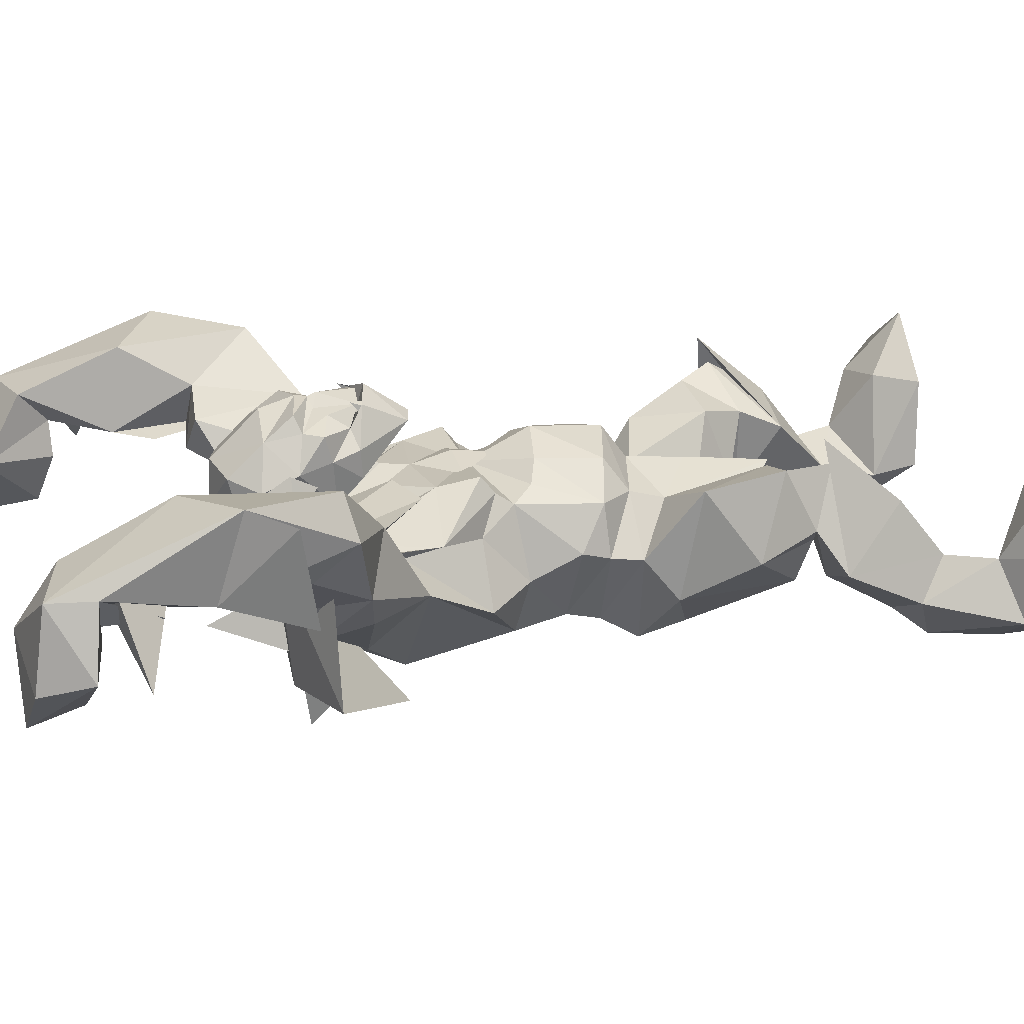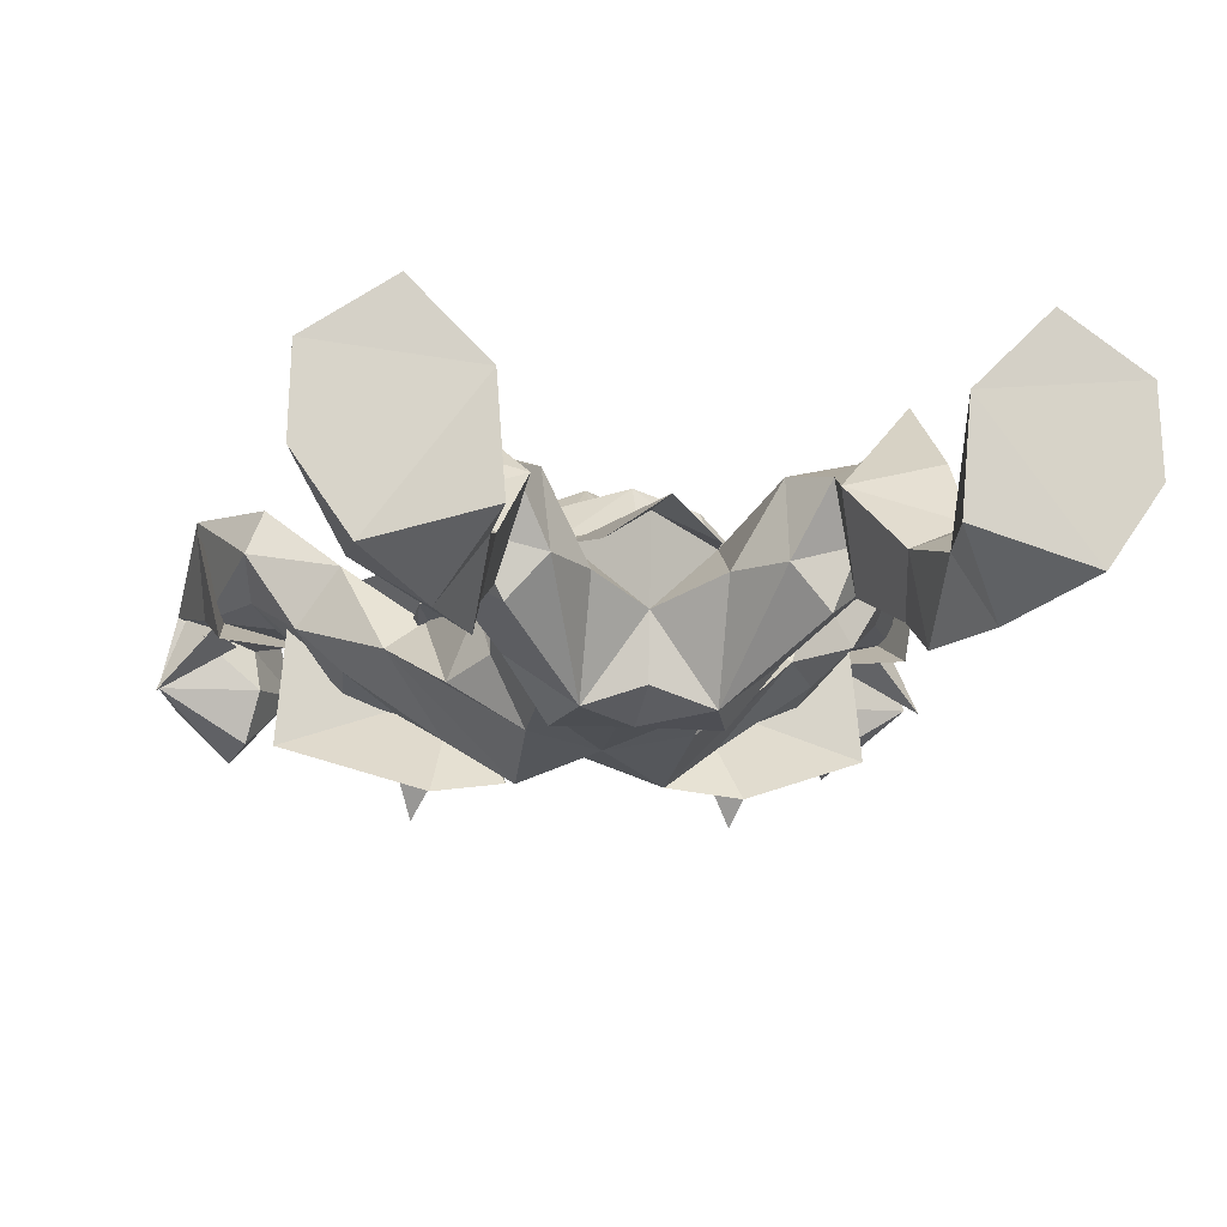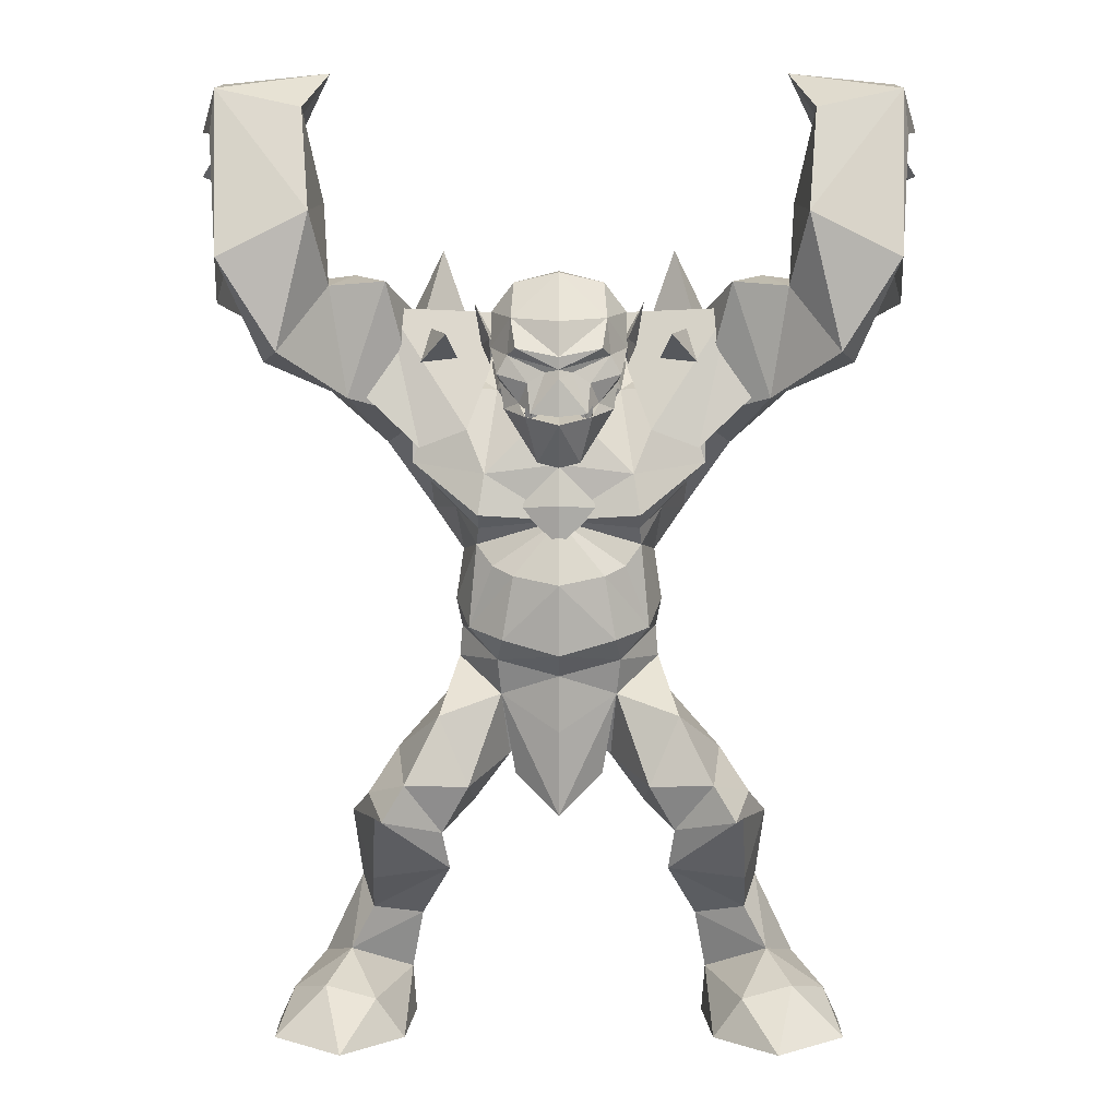
<metadata>
{"format":"obj","ext":"obj","renderer":"f3d","projection":"perspective","resolution":1024,"background":"white","views":[{"elev":19.1,"azim":-104.3,"up":"+Z"},{"elev":-12.4,"azim":-9.5,"up":"+Z"},{"elev":6.2,"azim":0.1,"up":"+Y"}]}
</metadata>
<code>
o TPL_ORCSTATUE
v 0.1177 3.37 0.6156
v -1.621 5.513 -0.2733
v 0.2523 1.525 0.05185
v 1.537 3.98 0.7349
v -1.851 4.49 0.7897
v 1.621 5.512 -0.2738
v 0.8739 3.965 -0.2648
v -0.4026 3.948 -0.2112
v 0.2691 4.188 0.109
v 1.401 4.02 0.2768
v 0.3803 3.615 -0.6483
v -0.2685 4.187 0.1089
v -1.4 4.02 0.2767
v -0.3796 3.615 -0.6483
v -1.237 0.02552 0.6495
v -0.8517 0.03689 -0.2034
v 0.7806 3.441 0.4018
v -0.78 3.441 0.4018
v -1.316 4.798 0.2266
v -1.645 0.03785 -0.01813
v -1.89 5.415 0.4377
v 1.89 5.415 0.437
v -0.3317 2.007 0.1414
v 1.03 1.384 0.6344
v 0.2988 1.863 -0.5956
v 1.467 3.992 -0.4323
v 1.451 4.36 0.2201
v 1.852 4.491 0.7896
v 1.223 0.457 -0.03476
v 1.238 0.02551 0.6493
v 0.8523 0.03688 -0.2036
v 0.9858 3.448 -0.04677
v 0.3324 2.007 0.1414
v 1.316 4.798 0.2265
v 0.3807 2.567 -0.4619
v -0.3761 4.196 0.3543
v -0.1826 3.627 0.7398
v 0.000348 1.798 0.2523
v -0.2516 1.525 0.05185
v 0.000347 1.303 0.1976
v -0.5284 4.142 -0.2136
v -0.6686 4.545 -0.2243
v -0.8695 4.15 -0.3254
v 0.529 4.142 -0.2135
v 0.6692 4.545 -0.2242
v 0.8701 4.15 -0.3253
v -1.747 4.853 0.3174
v -2.025 4.956 0.005214
v -1.856 5.092 0.4695
v 1.747 4.853 0.3173
v 2.026 4.957 0.004972
v 1.856 5.093 0.4692
v 0.6876 1.9 0.2819
v 0.5798 2.194 -0.1162
v -0.8916 0.685 -0.5569
v -0.5792 2.194 -0.116
v -1.619 5.162 0.3165
v -1.794 4.861 0.2787
v -1.838 5.167 0.4102
v 1.62 5.162 0.3163
v 1.794 4.861 0.2785
v 1.838 5.167 0.4099
v 0.8922 0.6852 -0.5571
v 1.398 0.01956 -0.3741
v -0.5682 3.937 0.279
v -0.6244 4.075 0.5076
v -0.7175 4.101 0.2246
v 0.5688 3.937 0.2791
v 0.625 4.075 0.5077
v 0.7181 4.101 0.2247
v 0.4032 3.948 -0.2112
v 0.7328 3.056 -0.2762
v 0.833 3.342 0.1512
v 1.209 1.283 -0.06507
v -0.8324 4.086 -0.5053
v -0.7903 4.039 -0.777
v -0.8681 3.886 -0.5855
v 0.833 4.087 -0.5052
v 0.7909 4.039 -0.7769
v 0.8687 3.886 -0.5854
v -0.687 1.9 0.2821
v -0.6312 0.9898 0.1746
v -0.7422 1.225 -0.231
v -0.38 2.567 -0.4619
v -1.03 1.383 0.6346
v -1.209 1.283 -0.06483
v 1.858 4.242 0.6785
v 1.736 4.136 0.1196
v -1.857 4.241 0.6785
v -1.736 4.136 0.1194
v 0.7661 4.183 -0.01223
v -0.7655 4.183 -0.01233
v 0.3842 4.05 0.44
v 0.4723 4.245 0.353
v 0.4353 4.007 0.2494
v -0.3835 4.05 0.44
v -0.4716 4.245 0.353
v -0.4346 4.007 0.2494
v 0.6645 1.237 0.2774
v -1.612 5.098 0.2776
v 1.612 5.098 0.2774
v -1.223 0.457 -0.03455
v 1.331 4.559 0.1626
v -1.331 4.559 0.1627
v -0.9852 3.448 -0.04784
v -0.7321 3.056 -0.2762
v -0.8323 3.342 0.1512
v -0.3519 3.752 0.08101
v -1.646 5.146 0.5251
v 1.646 5.146 0.5248
v 0.000358 4.424 0.1935
v 0.3768 4.196 0.3543
v 0.3433 4.089 -0.4808
v -1.466 3.991 -0.4324
v -0.3427 4.088 -0.4809
v 0.3862 3.907 0.3727
v -0.3855 3.907 0.3727
v -1.101 1.43 0.1604
v -0.6716 1.219 0.2748
v 0.7768 3.597 0.1232
v 1.41 5.312 0.4618
v -1.409 5.311 0.4621
v -0.6706 3.958 -0.5538
v 0.6713 3.958 -0.5537
v 0.5834 3.989 -0.1386
v -0.5828 3.989 -0.1387
v -0.7734 3.915 0.3225
v 0.774 3.915 0.3226
v 0.000349 1.844 -0.1701
v -1.536 3.979 0.7345
v -1.398 0.01957 -0.3739
v -0.7776 3.592 0.1209
v -0.765 4.175 -0.05006
v -1.268 4.338 0.4886
v -1.451 4.361 0.2208
v 1.269 4.339 0.4886
v -1.92 5.167 0.4373
v 1.92 5.167 0.437
v 1.646 0.03784 -0.01834
v 1.172 0.8496 -0.2706
v 0.6318 0.99 0.1744
v 0.8133 1.419 0.03789
v -1.001 1.324 0.49
v 0.3128 3.846 -0.511
v 0.000354 3.533 0.3684
v -1.032 0.9625 0.1056
v 1.032 0.9628 0.1053
v 1.002 1.325 0.4898
v 1.097 1.441 0.1617
v -1.171 0.8494 -0.2704
v 0.457 3.058 0.3846
v 0.7658 4.175 -0.05025
v 0.6276 3.782 0.126
v 0.8924 0.02317 0.3057
v 0.876 0.2884 -0.2581
v -0.8917 0.02317 0.3059
v -0.8754 0.2881 -0.2579
v -0.117 3.37 0.6156
v 0.000353 3.102 -0.5662
v -0.312 3.846 -0.511
v -0.873 3.965 -0.2649
v -0.6272 3.782 0.1259
v 0.1833 3.627 0.7398
v -0.22 3.699 0.6274
v -0.2374 3.999 0.7249
v -0.6834 1.377 -0.2649
v -0.2981 1.863 -0.5956
v -0.2504 4.357 0.4102
v 1.516 5.145 0.2661
v 2.012 5.2 0.06504
v 1.286 5.526 0.09735
v 1.551 5.228 -0.2153
v -1.516 5.145 0.2658
v -2.011 5.2 0.06563
v -1.285 5.526 0.09795
v -1.55 5.228 -0.2147
v 0.684 1.377 -0.2651
v 0.4982 1.346 -0.05927
v -0.4976 1.345 -0.05906
v -1.903 5.475 -0.01073
v 1.903 5.474 -0.01133
v -0.4563 3.058 0.3846
v -0.5151 2.4 0.2018
v 0.5158 2.4 0.2018
v 1.719 5.157 0.2357
v -1.719 5.157 0.2362
v -0.3871 2.16 -0.6291
v 0.3878 2.16 -0.6291
v 1.355 4.742 0.7172
v -1.355 4.741 0.7173
v -1.383 3.822 0.1125
v -1.632 3.919 0.4994
v 1.383 3.822 0.1128
v 1.632 3.92 0.4998
v -0.3566 3.452 -0.6755
v 0.3573 3.452 -0.6755
v 0.2207 3.699 0.6274
v 0.000355 3.685 0.4453
v 0.1579 3.645 0.7385
v -0.9648 4.363 0.3735
v 0.9654 4.364 0.3736
v -0.2917 4.271 0.1023
v 0.2925 4.271 0.1023
v 0.2683 3.784 0.2219
v -0.2676 3.784 0.2219
v 0.5582 2.814 -0.1887
v -0.5575 2.814 -0.1887
v -1.632 0.04974 0.3883
v 1.633 0.04972 0.3881
v 0.2511 4.357 0.4102
v 0.00035 2.271 0.4691
v 0.00035 2.129 0.2793
v 0.8382 4.215 0.1068
v 0.000349 1.876 -0.4908
v -0.8375 4.214 0.1068
v 0.2381 3.999 0.7249
v 0.3526 3.752 0.08101
v -0.6682 3.712 -0.4353
v -1.054 0.2549 0.3189
v 1.054 0.2548 0.3187
v -0.5163 1.5 0.3406
v 0.9387 1.664 -0.06027
v 1.149 4.4 0.1515
v -1.148 4.4 0.1515
v 0.5169 1.5 0.3404
v 0.7428 1.225 -0.2312
v -0.8426 1.345 0.0202
v 1.347 0.3238 0.2817
v -1.346 0.3238 0.2819
v -1.401 0.3616 -0.3455
v 1.401 0.3616 -0.3457
v 1.179 3.718 0.4086
v 1.265 4.201 0.04284
v -1.265 4.201 0.04267
v 0.000353 3.026 0.3248
v 0.4697 2.88 0.2213
v -0.469 2.88 0.2213
v -1.179 3.717 0.4083
v 1.09 0.7101 -0.0356
v -1.09 0.7098 -0.03537
v -0.3042 3.663 0.5287
v 0.3049 3.663 0.5287
v -0.2863 1.623 -0.0594
v 0.3023 1.616 -0.04901
v 0.2862 4.067 0.03394
v -0.2855 4.067 0.03394
v 2e-05 4.038 -0.2507
v 0.000356 3.884 0.7536
v -0.1572 3.645 0.7385
v 0.000355 3.585 0.8006
v -0.9605 4.218 0.2044
v 0.9611 4.218 0.2045
v 0.3895 2.854 -0.526
v 0.8089 0.6412 -0.1636
v -0.3888 2.854 -0.526
v -0.8083 0.641 -0.1634
v 0.000352 2.675 0.4974
v 0.000186 3.711 -0.4923
v 0.284 3.961 0.6344
v 0.3428 3.857 0.627
v -0.2833 3.961 0.6344
v -0.3421 3.857 0.627
v -0.5636 2.374 -0.09485
v 0.5643 2.374 -0.09485
v -0.5892 3.081 0.0894
v 0.59 3.081 0.0894
v 0.00035 2.224 -0.6108
v 1.131 4.052 -0.1766
v -1.13 4.052 -0.1768
v 0.3487 4.021 0.3737
v -0.348 4.021 0.3737
v 0.6689 3.712 -0.4352
v 0.6389 3.929 -0.2412
v -0.6382 3.929 -0.241
v 0.9001 4.14 -0.4988
v -0.8994 4.14 -0.4989
v 0.3535 2.214 0.2021
v -0.3528 2.214 0.2021
v -1.081 0.364 -0.5256
v 1.081 0.3642 -0.5258
v 0.6119 2.004 -0.35
v -0.6122 2.001 -0.3511
v 0.000357 4.276 0.01618
v -0.3205 2.352 0.3882
v 0.3212 2.352 0.3882
v 0.1845 3.524 0.2867
v -0.1838 3.524 0.2866
v -1.794 4.625 0.309
v 1.794 4.625 0.3089
v 0.000358 4.413 0.4476
v 0.285 3.646 0.3697
v -0.2843 3.646 0.3697
v -1.583 4.145 0.3004
v 1.583 4.145 0.3006
v -0.9381 1.663 -0.06006
v 0.5148 3.542 0.4254
v -0.5141 3.542 0.4254
v -1.484 5.132 0.05721
v 1.484 5.131 0.05667
v -0.7538 3.511 -0.7119
v 0.7545 3.511 -0.7119
v 0.8785 1.526 0.4267
v -0.878 1.526 0.427
v 0.000356 3.953 0.7619
v -0.2648 4.164 0.5955
v 0.2655 4.164 0.5955
v 0.000357 4.146 0.7033
v -0.3258 3.812 0.4799
v 0.3265 3.812 0.4799
v 0.1729 3.81 0.6931
v -0.1722 3.81 0.6931
v 0.000355 3.63 0.7788
v 0.000354 3.343 0.6376
v 0.5959 2.538 -0.04561
v -0.5951 2.538 -0.04561
v 1.156 3.77 -0.102
v -1.155 3.769 -0.1023
v 1.551 0.2505 0.06048
v -1.55 0.2505 0.06069
v 0.000346 3.33 0.3328
v -0.2314 3.1 0.3322
v 0.000352 2.885 0.3682
v 0.2321 3.1 0.3322
v 0.000353 3.109 0.3959
v 0.000337 3.342 0.3329
v -0.258 2.717 0.3971
v 0.2587 2.717 0.3971
v 0.000351 2.58 -0.5147
v -0.3793 3.998 0.4386
v 0.38 3.998 0.4386
v 1.069 0.9575 0.2764
v -1.069 0.9572 0.2766
v -0.3716 2.374 -0.5069
v 0.3723 2.374 -0.5069
v -0.456 2.979 0.2868
v 0.4567 2.979 0.2868
v -0.4205 3.29 0.3339
v 0.4212 3.29 0.3338
v 0.000226 3.506 0.3503
v -0.8563 0.887 -0.4022
v 0.8569 0.8873 -0.4025
v -0.3762 2.764 0.293
v 0.3769 2.764 0.293
v -0.07574 3.868 0.7071
v 0.07645 3.868 0.7071
v 0.000356 3.838 0.7712
v -0.1839 3.69 0.7563
v -0.1864 3.643 0.7013
v -0.1804 3.626 0.7333
v 0.1729 3.666 0.6915
v 0.1458 3.613 0.7225
v 0.1474 3.658 0.7382
v 0.11 3.644 0.7358
v 0.1381 3.617 0.7466
v 0.1846 3.69 0.7563
v 0.1811 3.626 0.7333
v 0.1871 3.643 0.7013
v -0.1093 3.644 0.7358
v -0.1451 3.613 0.7225
v -0.1467 3.658 0.7382
v -0.1722 3.666 0.6915
v -0.1374 3.617 0.7466
v 0 0 0
f 158 37 241
f 311 344 261
f 94 93 95
f 94 95 270
f 96 97 98
f 98 97 271
f 210 290 306
f 290 210 111
f 116 95 93
f 93 94 270
f 98 117 96
f 97 96 271
f 37 158 250
f 158 145 313
f 163 1 242
f 313 250 158
f 241 37 164
f 198 164 37
f 307 290 305
f 262 308 164
f 168 36 305
f 111 202 168
f 163 242 197
f 250 198 37
f 199 312 198
f 197 198 163
f 197 199 198
f 309 260 197
f 202 205 36
f 36 168 202
f 204 203 112
f 203 111 210
f 145 291 1
f 242 1 291
f 292 145 158
f 158 241 292
f 112 210 306
f 210 112 203
f 165 248 304
f 345 310 259
f 329 205 308
f 308 262 329
f 204 330 309
f 260 309 330
f 283 203 245
f 203 204 245
f 202 283 246
f 205 202 246
f 283 247 246
f 247 283 245
f 346 312 199
f 310 345 199
f 344 311 249
f 249 164 198
f 1 163 250
f 198 250 163
f 330 306 259
f 216 248 259
f 330 259 260
f 259 310 260
f 305 329 261
f 248 165 261
f 261 329 262
f 311 261 262
f 95 116 270
f 116 93 270
f 117 98 271
f 96 117 271
f 283 202 111
f 203 283 111
f 168 290 111
f 290 168 305
f 309 291 204
f 204 291 145
f 292 308 205
f 292 205 145
f 248 216 304
f 290 307 306
f 305 261 165
f 165 304 305
f 259 306 216
f 304 216 306
f 307 305 304
f 306 307 304
f 241 164 308
f 241 308 292
f 197 242 309
f 309 242 291
f 260 310 197
f 310 199 197
f 311 262 164
f 249 311 164
f 312 346 249
f 312 249 198
f 250 313 1
f 145 1 313
f 36 329 305
f 36 205 329
f 330 112 306
f 204 112 330
f 344 249 346
f 344 248 261
f 199 345 346
f 248 345 259
f 346 248 344
f 248 346 345
f 347 348 349
f 355 354 356
f 357 355 356
f 362 347 349
f 257 285 327
f 255 195 159
f 338 217 286
f 236 314 206
f 217 204 286
f 245 204 217
f 26 125 301
f 114 300 126
f 10 17 125
f 13 126 18
f 211 257 284
f 328 159 35
f 206 314 35
f 10 125 26
f 32 253 196
f 40 39 38
f 38 23 40
f 205 246 108
f 195 258 159
f 33 38 40
f 3 38 33
f 257 211 285
f 39 40 23
f 38 39 23
f 40 3 33
f 3 40 38
f 184 314 236
f 338 153 217
f 72 32 120
f 253 32 72
f 255 105 195
f 315 237 207
f 315 207 84
f 105 106 132
f 105 255 106
f 315 183 237
f 284 257 326
f 8 108 246
f 162 108 274
f 8 246 247
f 245 71 247
f 125 113 11
f 13 114 126
f 126 14 115
f 72 120 266
f 125 9 113
f 296 9 125
f 126 115 12
f 297 126 12
f 38 23 129
f 33 38 129
f 132 106 265
f 162 337 108
f 273 144 71
f 247 71 144
f 205 108 287
f 108 337 287
f 338 73 153
f 206 266 236
f 217 153 273
f 258 196 159
f 196 253 159
f 8 247 160
f 105 218 195
f 274 160 218
f 107 337 162
f 265 207 237
f 263 278 183
f 284 278 211
f 277 264 184
f 277 285 211
f 267 328 334
f 218 160 195
f 160 258 195
f 258 144 196
f 144 273 272
f 72 206 253
f 72 266 206
f 207 106 255
f 265 106 207
f 38 33 212
f 23 38 212
f 211 278 212
f 277 211 212
f 273 71 217
f 217 71 245
f 325 338 286
f 337 325 287
f 236 266 336
f 236 336 235
f 265 237 335
f 335 237 235
f 35 159 253
f 206 35 253
f 159 84 255
f 84 207 255
f 235 326 257
f 327 235 257
f 247 258 160
f 258 247 144
f 56 278 263
f 56 263 333
f 277 54 264
f 264 54 334
f 107 265 335
f 132 265 107
f 266 73 336
f 266 120 73
f 144 272 196
f 272 32 196
f 8 274 108
f 160 274 8
f 277 212 33
f 54 277 33
f 212 278 23
f 278 56 23
f 284 183 278
f 284 326 183
f 184 285 277
f 327 285 184
f 286 204 339
f 325 286 339
f 205 287 339
f 287 325 339
f 17 296 125
f 18 126 297
f 126 300 14
f 125 11 301
f 314 264 35
f 264 314 184
f 263 315 84
f 315 263 183
f 320 321 324
f 323 320 324
f 323 324 322
f 324 321 322
f 337 235 325
f 235 338 325
f 235 237 342
f 237 183 342
f 236 235 343
f 184 236 343
f 328 267 333
f 159 328 84
f 263 84 333
f 328 333 84
f 35 264 334
f 334 328 35
f 235 182 335
f 107 335 182
f 151 235 336
f 336 73 151
f 337 182 235
f 107 182 337
f 151 338 235
f 151 73 338
f 339 145 205
f 145 339 204
f 183 326 342
f 235 342 326
f 327 184 343
f 343 235 327
f 275 26 301
f 251 12 276
f 279 16 131
f 240 82 332
f 9 296 252
f 12 251 297
f 156 131 16
f 219 156 157
f 243 129 23
f 82 146 85
f 86 240 332
f 244 129 25
f 129 243 167
f 53 281 54
f 275 252 26
f 141 254 239
f 154 220 155
f 209 228 30
f 140 63 341
f 187 267 167
f 177 25 281
f 129 244 33
f 281 53 222
f 225 53 33
f 53 54 33
f 167 166 282
f 167 179 166
f 81 282 295
f 341 63 254
f 64 154 31
f 31 280 64
f 140 231 63
f 239 74 331
f 222 53 302
f 178 25 177
f 141 341 254
f 81 221 23
f 56 81 23
f 256 82 240
f 340 82 256
f 55 340 256
f 55 150 340
f 282 81 56
f 81 295 303
f 81 303 221
f 150 86 340
f 119 83 227
f 302 53 225
f 147 141 24
f 141 239 331
f 150 240 86
f 229 208 15
f 252 275 9
f 276 114 251
f 276 300 114
f 118 83 86
f 143 118 86
f 83 119 82
f 119 143 82
f 20 131 156
f 230 279 131
f 64 139 154
f 280 231 64
f 140 29 231
f 239 140 74
f 99 226 141
f 148 99 141
f 74 140 341
f 281 222 177
f 86 332 143
f 82 143 332
f 146 86 85
f 74 147 24
f 331 74 148
f 148 141 331
f 226 149 74
f 149 148 74
f 102 150 230
f 230 150 55
f 154 209 30
f 154 30 220
f 31 155 280
f 31 154 155
f 208 156 15
f 15 156 219
f 157 16 279
f 156 16 157
f 295 282 166
f 179 227 166
f 167 267 214
f 167 214 129
f 142 177 222
f 142 178 177
f 99 178 142
f 225 33 244
f 179 119 227
f 23 221 243
f 333 187 56
f 333 267 187
f 188 334 54
f 20 156 208
f 230 319 102
f 154 139 209
f 318 231 29
f 267 25 214
f 214 25 129
f 219 229 15
f 102 219 157
f 228 220 30
f 220 29 155
f 303 119 221
f 179 221 119
f 149 142 222
f 222 302 149
f 99 302 225
f 225 178 99
f 226 142 149
f 226 99 142
f 227 83 118
f 166 227 295
f 228 318 29
f 228 29 220
f 319 229 102
f 102 229 219
f 20 319 230
f 230 131 20
f 318 139 231
f 64 231 139
f 29 140 239
f 254 29 239
f 150 102 240
f 102 256 240
f 179 243 221
f 243 179 167
f 244 178 225
f 178 244 25
f 251 13 18
f 13 251 114
f 252 17 10
f 10 26 252
f 29 254 155
f 63 155 254
f 256 102 157
f 157 55 256
f 267 188 25
f 267 334 188
f 113 275 11
f 113 9 275
f 115 14 276
f 115 276 12
f 230 55 279
f 55 157 279
f 63 231 280
f 155 63 280
f 281 25 188
f 281 188 54
f 167 282 187
f 187 282 56
f 227 118 295
f 303 295 118
f 17 252 296
f 18 297 251
f 300 276 14
f 301 11 275
f 149 302 148
f 99 148 302
f 303 118 143
f 143 119 303
f 139 318 209
f 228 209 318
f 319 20 208
f 208 229 319
f 331 74 24
f 141 331 24
f 86 332 85
f 332 82 85
f 340 83 82
f 340 86 83
f 226 341 141
f 74 341 226
f 293 135 234
f 215 234 224
f 293 192 288
f 293 288 135
f 289 294 27
f 194 294 289
f 200 238 132
f 134 190 130
f 288 104 90
f 174 176 298
f 175 298 176
f 172 170 299
f 299 171 172
f 103 289 88
f 189 136 4
f 213 120 201
f 289 28 194
f 189 4 28
f 27 294 233
f 34 289 27
f 223 213 201
f 43 42 41
f 92 42 43
f 46 44 45
f 91 46 45
f 49 48 47
f 100 48 49
f 51 52 50
f 51 101 52
f 132 238 105
f 59 58 57
f 186 58 59
f 61 62 60
f 61 185 62
f 67 66 65
f 127 66 67
f 70 68 69
f 128 70 69
f 272 316 32
f 232 201 120
f 232 120 32
f 77 76 123
f 75 76 77
f 80 124 79
f 78 80 79
f 289 28 87
f 87 88 289
f 87 110 88
f 5 288 89
f 90 89 288
f 109 89 90
f 44 91 45
f 41 42 92
f 47 48 100
f 51 50 101
f 289 103 34
f 104 288 19
f 104 109 90
f 110 103 88
f 213 73 120
f 22 189 28
f 171 22 181
f 190 21 5
f 21 175 180
f 123 76 75
f 124 78 79
f 65 66 127
f 68 128 69
f 130 190 5
f 5 288 192
f 132 215 200
f 107 215 132
f 134 19 190
f 288 19 135
f 19 134 135
f 215 224 200
f 34 136 189
f 136 34 27
f 5 21 137
f 180 174 21
f 22 28 138
f 170 181 22
f 153 73 152
f 233 213 223
f 152 7 153
f 161 162 274
f 161 133 162
f 107 162 133
f 34 121 169
f 169 289 34
f 138 299 170
f 22 138 170
f 169 121 171
f 121 22 171
f 6 172 171
f 6 170 172
f 122 19 173
f 288 173 19
f 298 137 174
f 137 21 174
f 122 173 175
f 21 122 175
f 176 2 175
f 174 2 176
f 2 180 175
f 174 180 2
f 181 6 171
f 181 170 6
f 61 60 185
f 57 58 186
f 121 34 189
f 121 189 22
f 19 122 190
f 190 122 21
f 317 105 191
f 191 105 238
f 191 238 192
f 130 5 192
f 32 316 193
f 32 193 232
f 232 193 194
f 28 4 194
f 224 134 200
f 238 200 134
f 136 223 201
f 201 232 136
f 152 213 233
f 152 73 213
f 215 133 234
f 107 133 215
f 218 161 274
f 317 218 105
f 27 233 223
f 136 27 223
f 234 135 224
f 135 134 224
f 4 232 194
f 136 232 4
f 7 316 272
f 268 7 152
f 317 161 218
f 161 269 133
f 238 130 192
f 238 134 130
f 152 233 268
f 193 268 233
f 234 133 269
f 269 191 234
f 153 7 273
f 7 272 273
f 288 137 173
f 137 288 5
f 138 289 169
f 289 138 28
f 234 191 293
f 293 191 192
f 193 233 294
f 193 294 194
f 137 298 173
f 175 173 298
f 299 138 169
f 169 171 299
f 268 193 316
f 268 316 7
f 191 269 317
f 317 269 161
f 351 350 352
f 353 351 352
f 359 358 360
f 361 359 360

</code>
